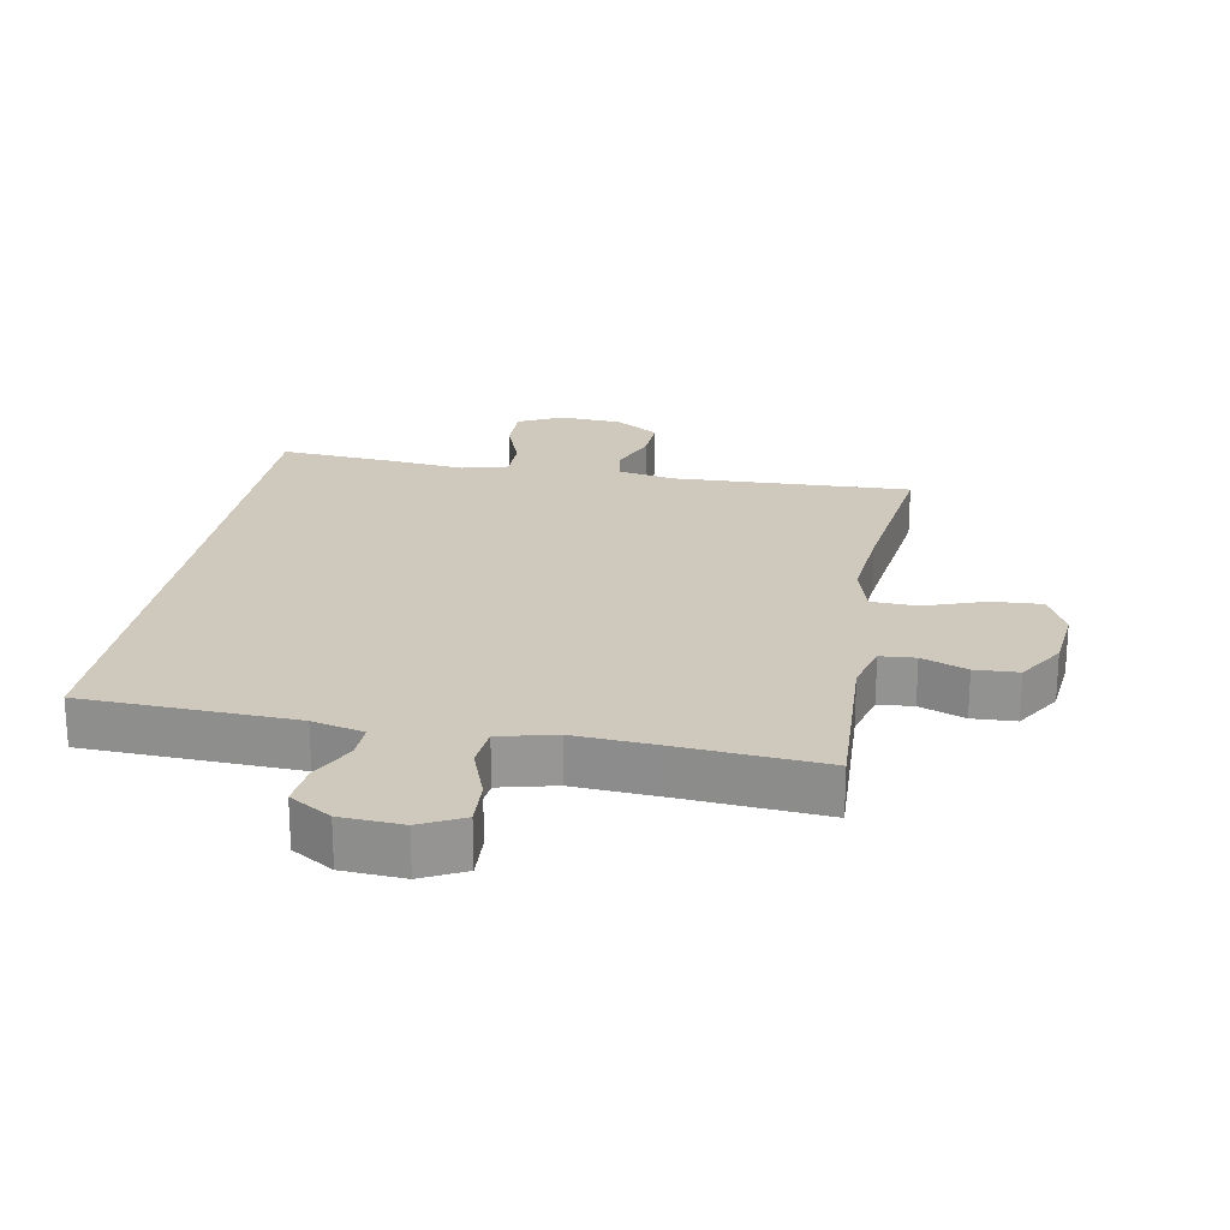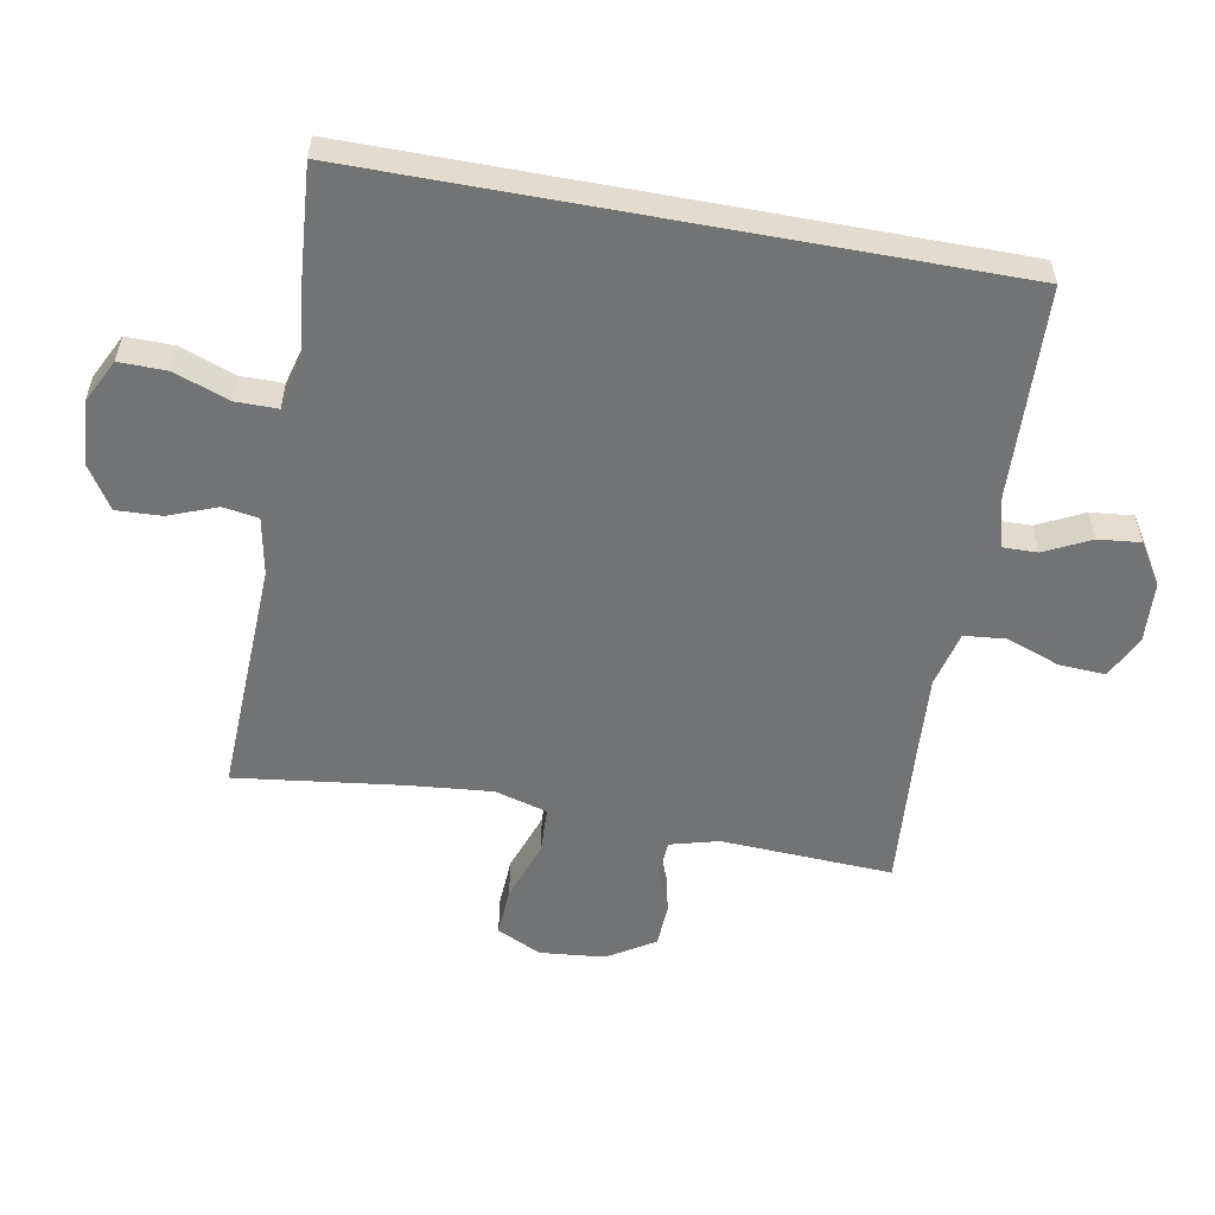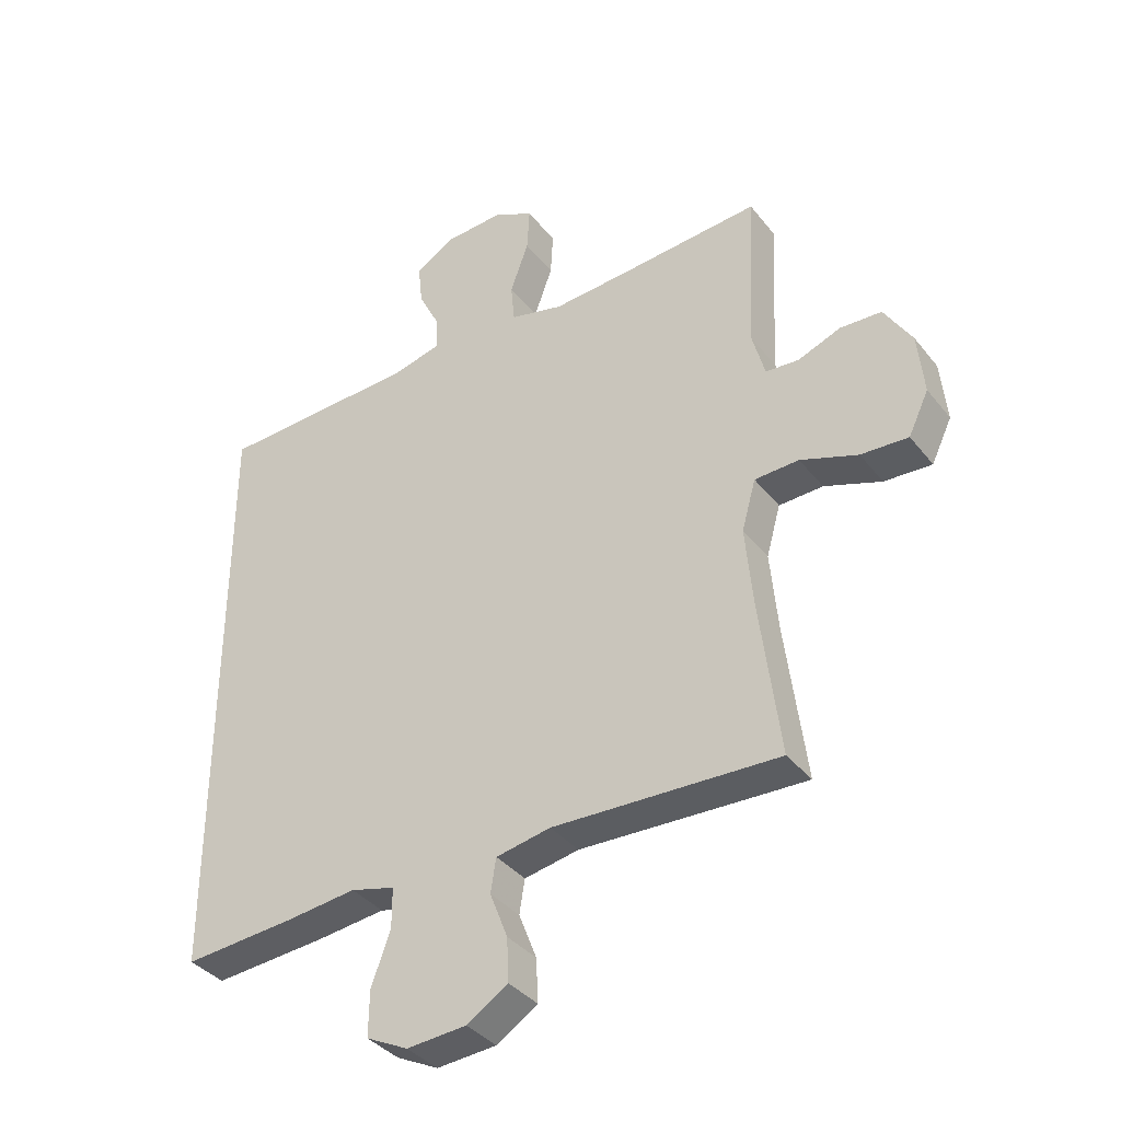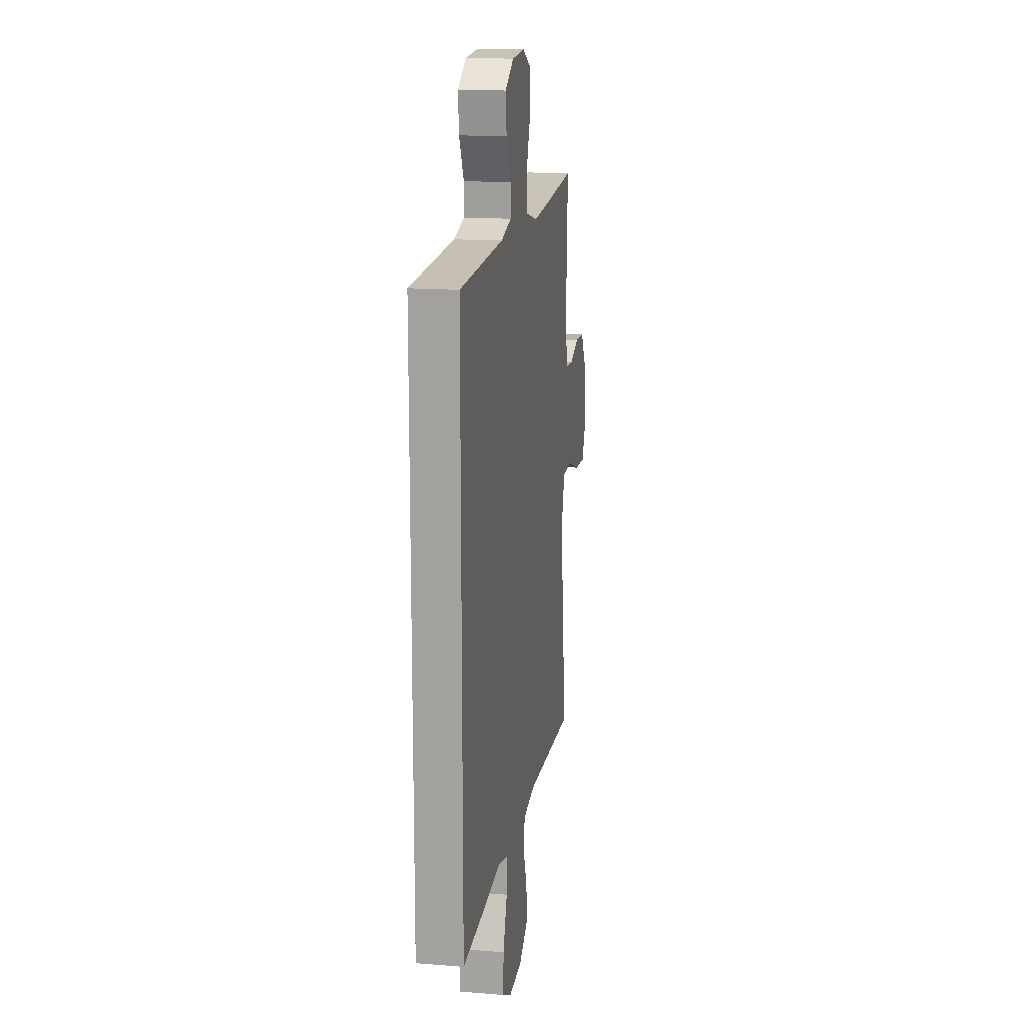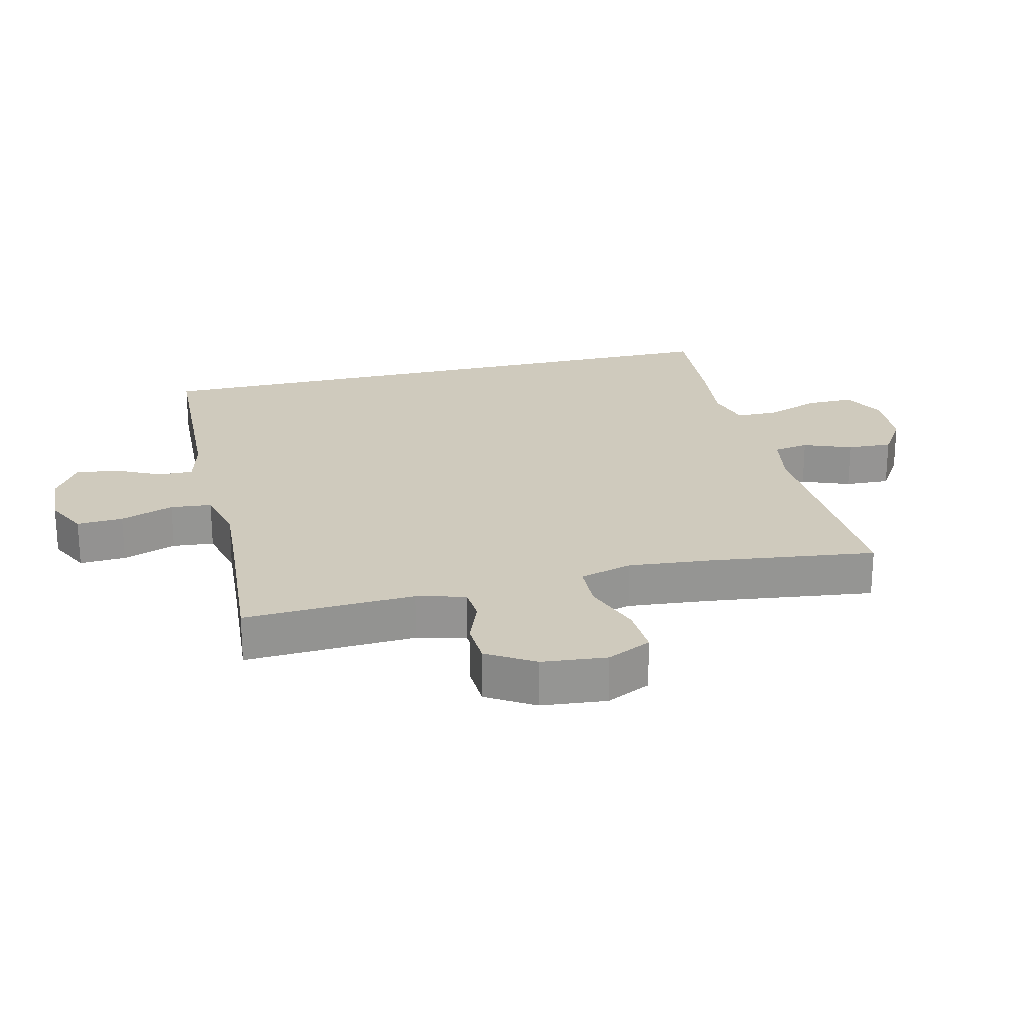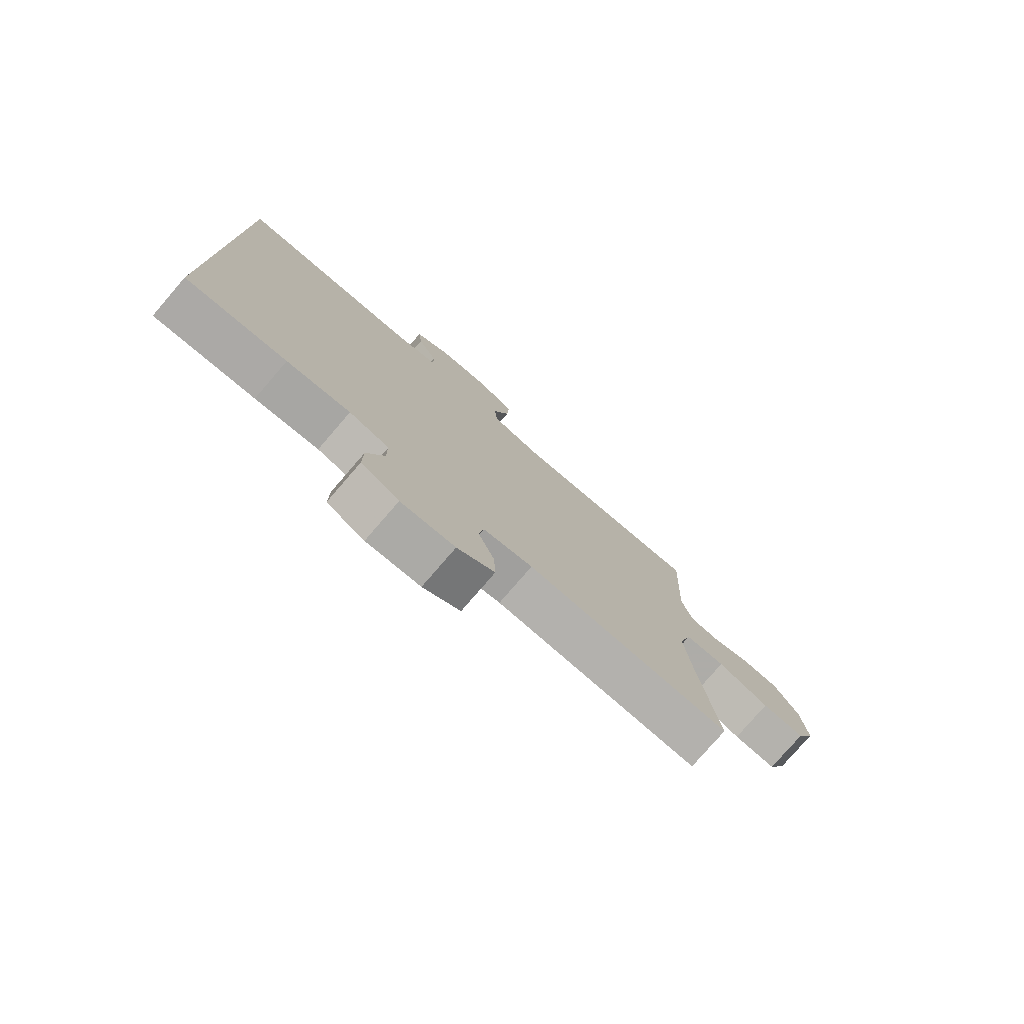
<metadata>
{"format":"obj","ext":"obj","renderer":"f3d","projection":"perspective","resolution":1024,"background":"white","views":[{"elev":22.4,"azim":10.2,"up":"+Y"},{"elev":-55.9,"azim":-100.4,"up":"+Y"},{"elev":-37.3,"azim":33.5,"up":"+Z"},{"elev":15.7,"azim":-80.5,"up":"+Z"},{"elev":23.1,"azim":76.4,"up":"+Y"},{"elev":-78.1,"azim":-40.8,"up":"+Z"}]}
</metadata>
<code>
v 0.5 0.07 -0.5
v 0.133 0.07 -0.486
v 0.044 0.07 -0.503
v 0.035 0.07 -0.558
v 0.064 0.07 -0.633
v 0.067 0.07 -0.703
v 0 0.07 -0.746
v -0.097 0.07 -0.753
v -0.165 0.07 -0.719
v -0.164 0.07 -0.645
v -0.133 0.07 -0.56
v -0.133 0.07 -0.495
v -0.205 0.07 -0.476
v -0.319 0.07 -0.489
v -0.5 0.07 -0.503
v -0.5 0.07 0.475
v -0.173 0.07 0.489
v -0.094 0.07 0.509
v -0.095 0.07 0.563
v -0.13 0.07 0.634
v -0.137 0.07 0.7
v -0.073 0.07 0.74
v 0.022 0.07 0.746
v 0.088 0.07 0.713
v 0.084 0.07 0.641
v 0.054 0.07 0.558
v 0.06 0.07 0.494
v 0.147 0.07 0.473
v 0.278 0.07 0.482
v 0.5 0.07 0.5
v 0.487 0.07 0.234
v 0.507 0.07 0.159
v 0.561 0.07 0.155
v 0.631 0.07 0.182
v 0.698 0.07 0.179
v 0.743 0.07 0.106
v 0.753 0.07 0.005
v 0.72 0.07 -0.064
v 0.643 0.07 -0.06
v 0.55 0.07 -0.027
v 0.478 0.07 -0.03
v 0.455 0.07 -0.112
v 0.467 0.07 -0.241
v 0.5 0 -0.5
v 0.133 0 -0.486
v 0.044 0 -0.503
v 0.035 0 -0.558
v 0.064 0 -0.633
v 0.067 0 -0.703
v 0 0 -0.746
v -0.097 0 -0.753
v -0.165 0 -0.719
v -0.164 0 -0.645
v -0.133 0 -0.56
v -0.133 0 -0.495
v -0.205 0 -0.476
v -0.319 0 -0.489
v -0.5 0 -0.503
v -0.5 0 0.475
v -0.173 0 0.489
v -0.094 0 0.509
v -0.095 0 0.563
v -0.13 0 0.634
v -0.137 0 0.7
v -0.073 0 0.74
v 0.022 0 0.746
v 0.088 0 0.713
v 0.084 0 0.641
v 0.054 0 0.558
v 0.06 0 0.494
v 0.147 0 0.473
v 0.278 0 0.482
v 0.5 0 0.5
v 0.487 0 0.234
v 0.507 0 0.159
v 0.561 0 0.155
v 0.631 0 0.182
v 0.698 0 0.179
v 0.743 0 0.106
v 0.753 0 0.005
v 0.72 0 -0.064
v 0.643 0 -0.06
v 0.55 0 -0.027
v 0.478 0 -0.03
v 0.455 0 -0.112
v 0.467 0 -0.241
f 37 38 39 40
f 37 40 41
f 36 37 41
f 33 34 35 36
f 32 33 36 41
f 31 32 41 42
f 29 30 31 42
f 23 24 25 26
f 23 26 27
f 22 23 27
f 19 20 21 22
f 18 19 22 27
f 17 18 27 28
f 13 14 15 16
f 12 13 16 17
f 8 9 10 11
f 8 11 12
f 4 5 6 7
f 3 4 7 8
f 43 1 2
f 43 2 3
f 28 29 42 43
f 28 43 3
f 12 17 28
f 3 8 12 28
f 83 82 81 80
f 84 83 80
f 84 80 79
f 79 78 77 76
f 84 79 76 75
f 85 84 75 74
f 85 74 73 72
f 69 68 67 66
f 70 69 66
f 70 66 65
f 65 64 63 62
f 70 65 62 61
f 71 70 61 60
f 59 58 57 56
f 60 59 56 55
f 54 53 52 51
f 55 54 51
f 50 49 48 47
f 51 50 47 46
f 45 44 86
f 46 45 86
f 86 85 72 71
f 46 86 71
f 71 60 55
f 71 55 51 46
f 1 44 45 2
f 2 45 46 3
f 3 46 47 4
f 4 47 48 5
f 5 48 49 6
f 6 49 50 7
f 7 50 51 8
f 8 51 52 9
f 9 52 53 10
f 10 53 54 11
f 11 54 55 12
f 12 55 56 13
f 13 56 57 14
f 14 57 58 15
f 15 58 59 16
f 16 59 60 17
f 17 60 61 18
f 18 61 62 19
f 19 62 63 20
f 20 63 64 21
f 21 64 65 22
f 22 65 66 23
f 23 66 67 24
f 24 67 68 25
f 25 68 69 26
f 26 69 70 27
f 27 70 71 28
f 28 71 72 29
f 29 72 73 30
f 30 73 74 31
f 31 74 75 32
f 32 75 76 33
f 33 76 77 34
f 34 77 78 35
f 35 78 79 36
f 36 79 80 37
f 37 80 81 38
f 38 81 82 39
f 39 82 83 40
f 40 83 84 41
f 41 84 85 42
f 42 85 86 43
f 43 86 44 1

</code>
